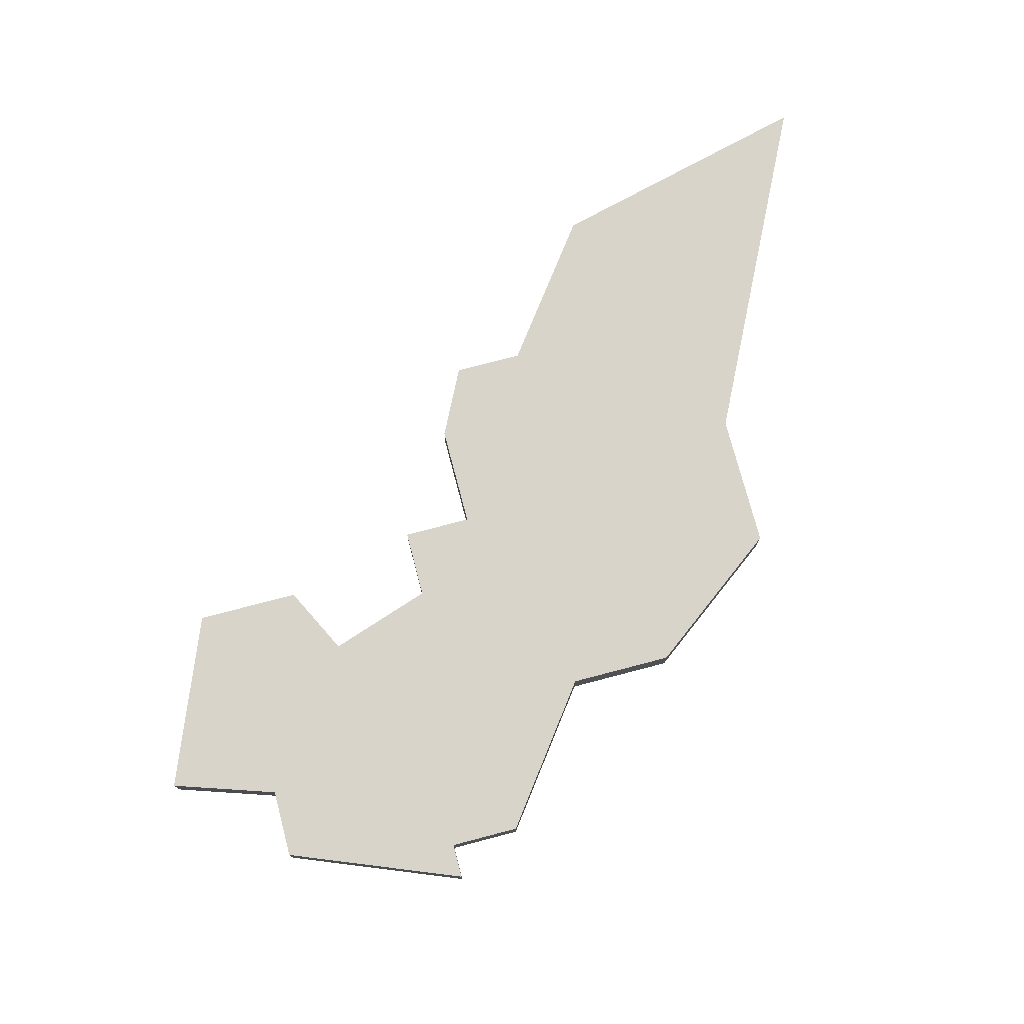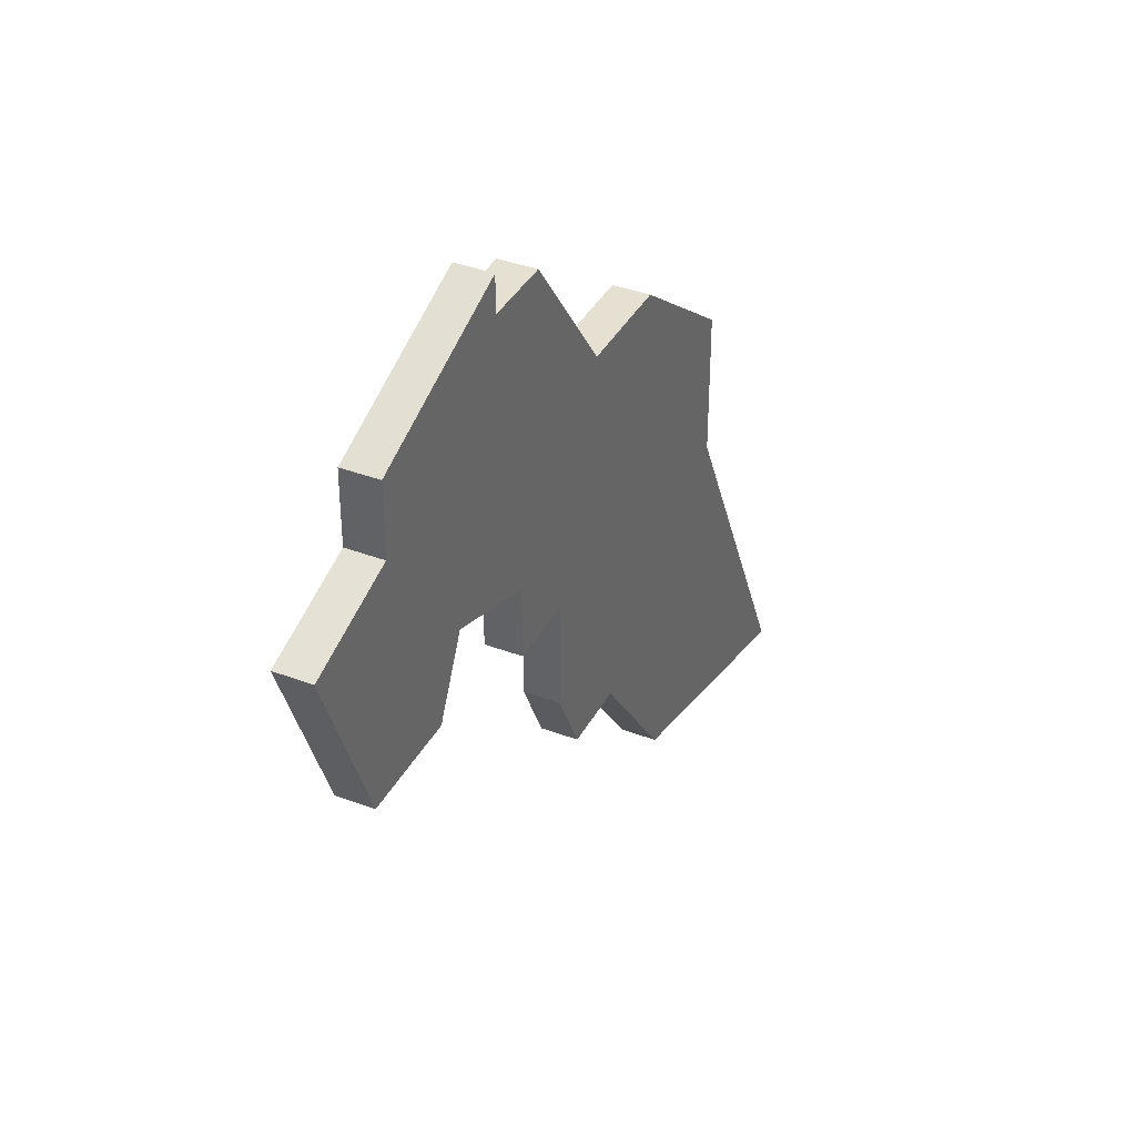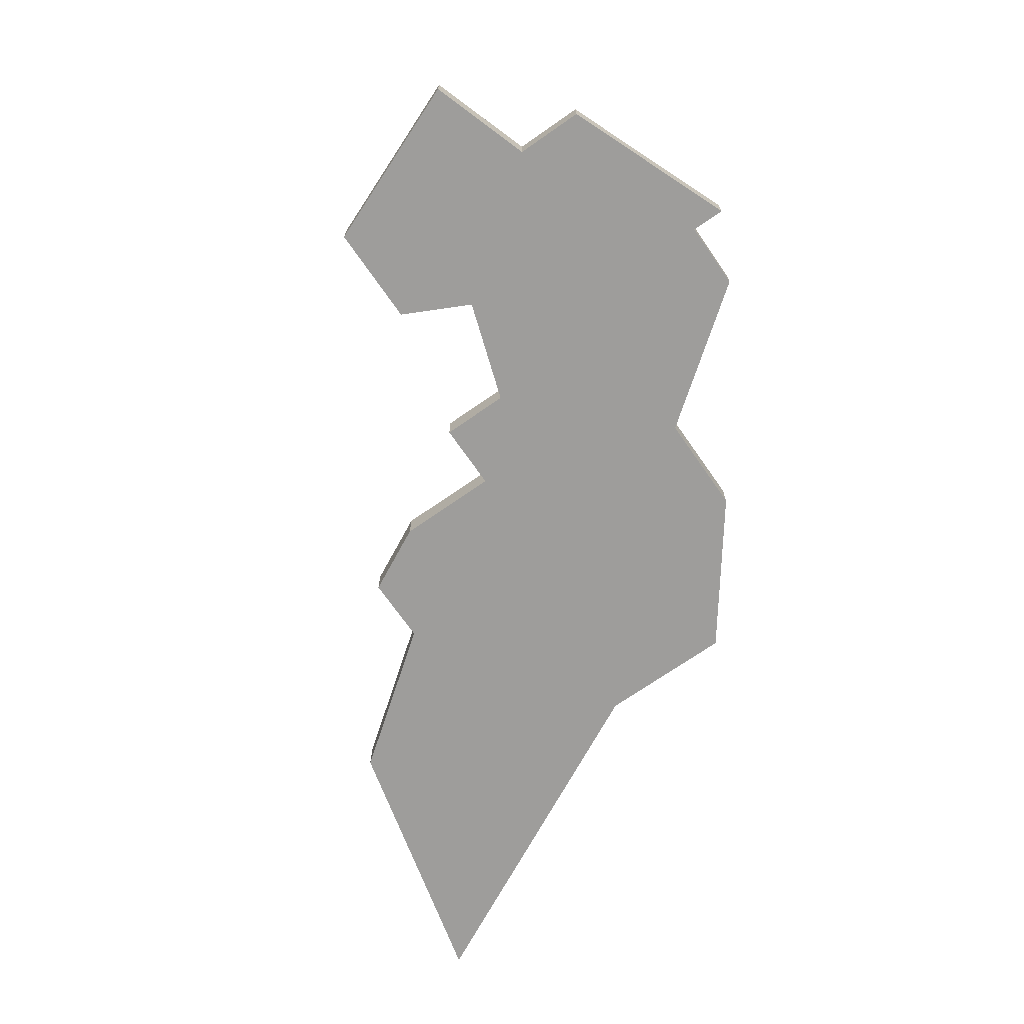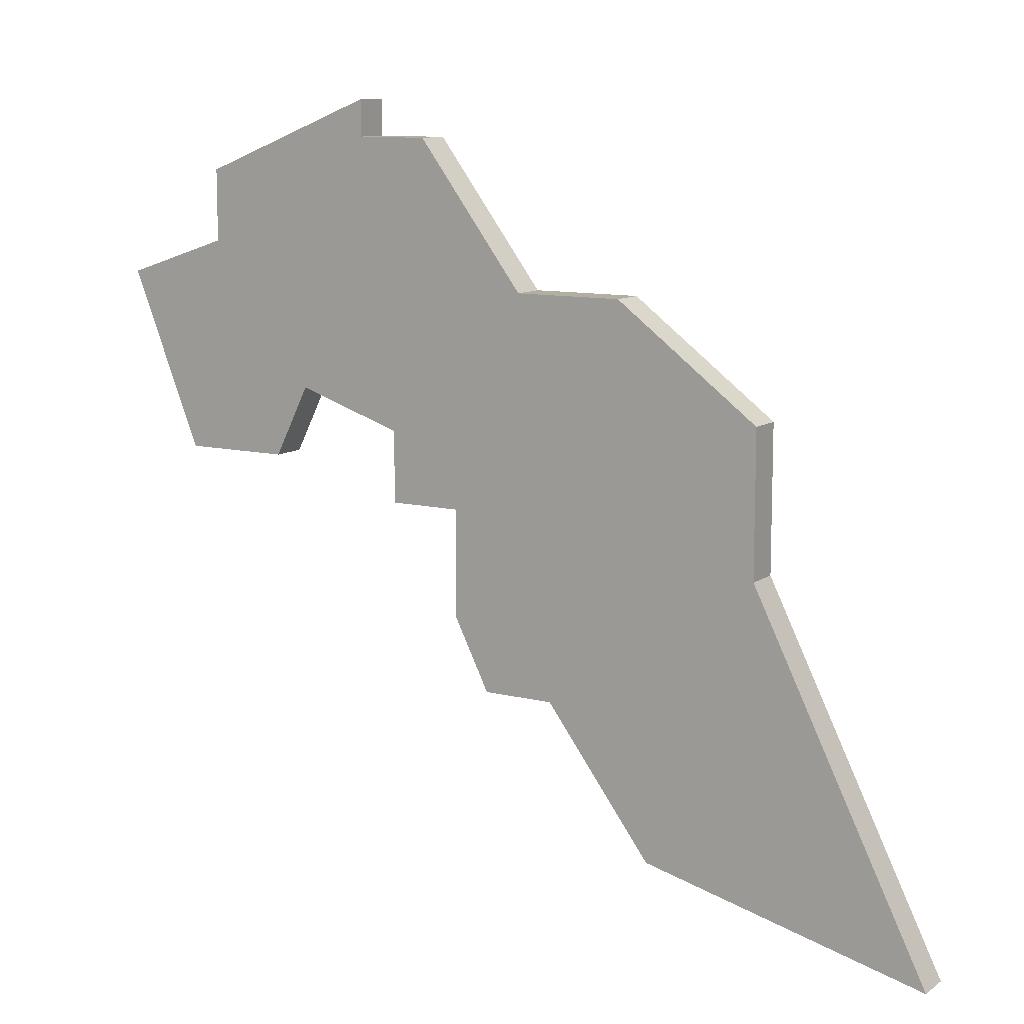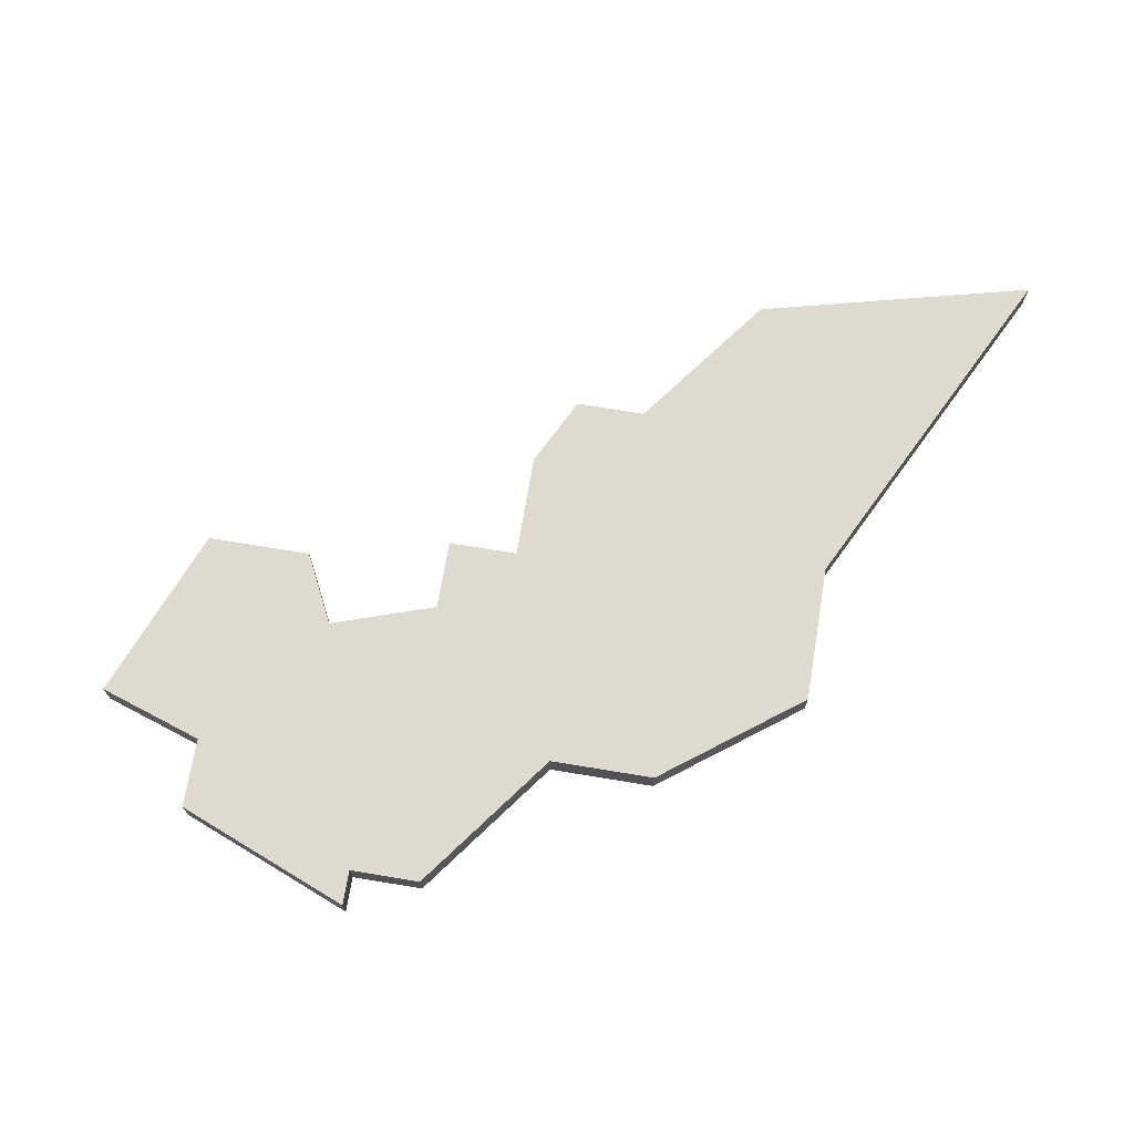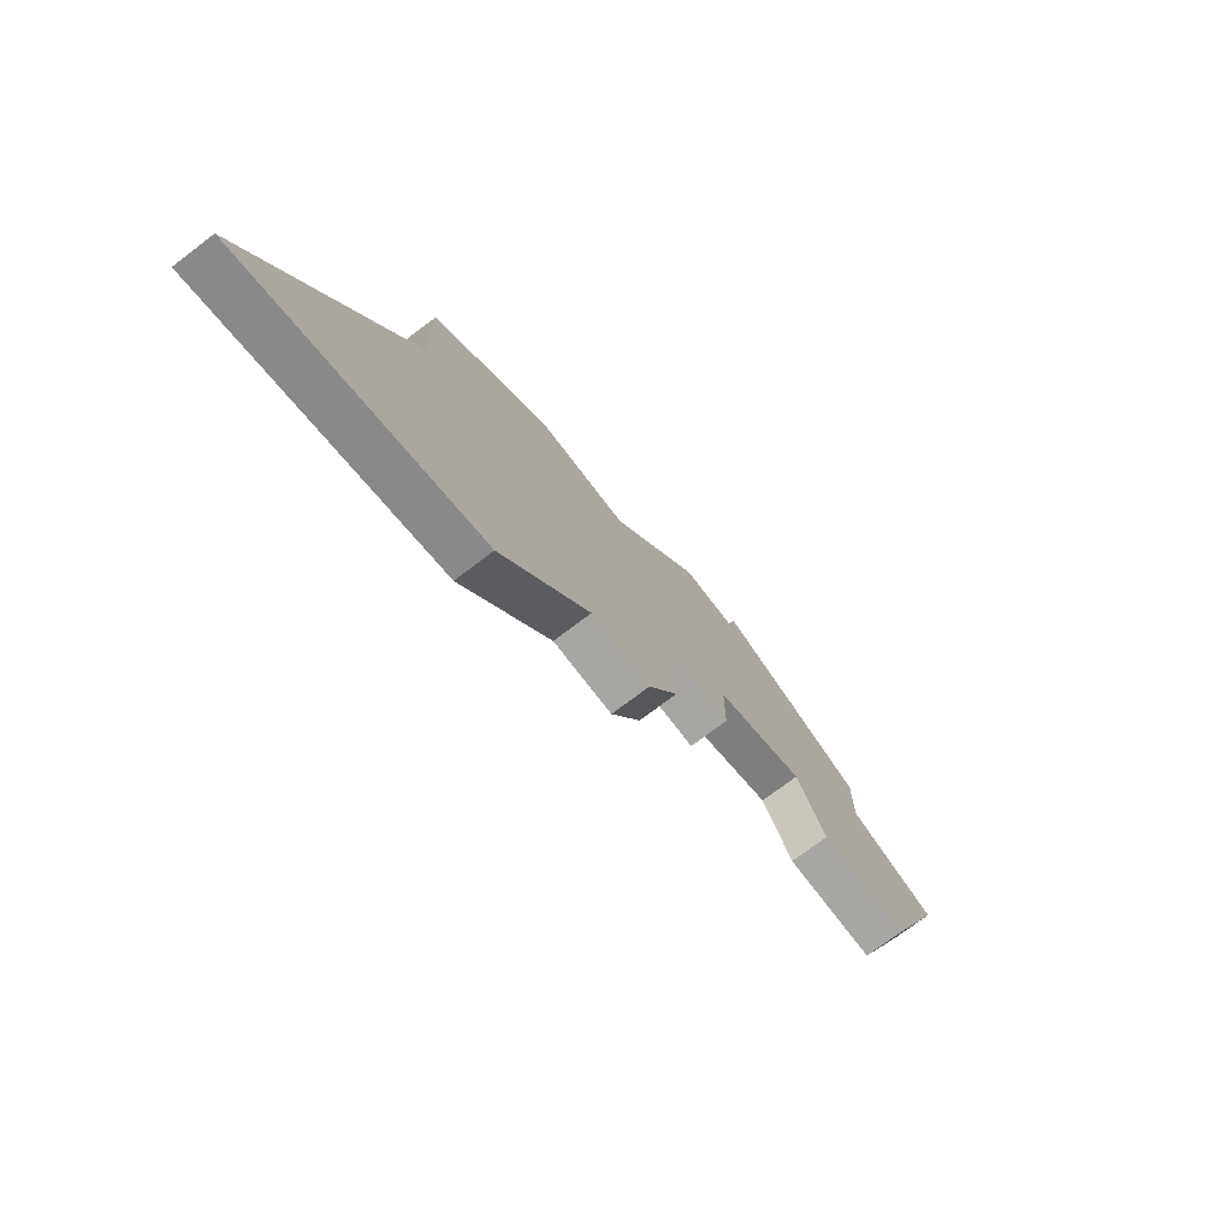
<metadata>
{"format":"obj","ext":"obj","renderer":"f3d","projection":"perspective","resolution":1024,"background":"white","views":[{"elev":75.4,"azim":165.3,"up":"+Z"},{"elev":37.8,"azim":115.7,"up":"+Y"},{"elev":-70.6,"azim":124.9,"up":"+Z"},{"elev":10.8,"azim":-148.5,"up":"+Y"},{"elev":70.9,"azim":-170.6,"up":"+Z"},{"elev":-74.0,"azim":-52.8,"up":"+Y"}]}
</metadata>
<code>
v 1569 -523 0
v 1569 -527 0
v 1564 -537 0
v 1572 -535 0
v 1575 -531 0
v 1577 -531 0
v 1578 -529 0
v 1578 -526 0
v 1580 -526 0
v 1580 -524 0
v 1583 -523 0
v 1584 -525 0
v 1587 -525 0
v 1589 -520 0
v 1586 -519 0
v 1586 -517 0
v 1581 -515 0
v 1581 -516 0
v 1579 -516 0
v 1576 -520 0
v 1573 -520 0
v 1569 -523 1
v 1569 -527 1
v 1564 -537 1
v 1572 -535 1
v 1575 -531 1
v 1577 -531 1
v 1578 -529 1
v 1578 -526 1
v 1580 -526 1
v 1580 -524 1
v 1583 -523 1
v 1584 -525 1
v 1587 -525 1
v 1589 -520 1
v 1586 -519 1
v 1586 -517 1
v 1581 -515 1
v 1581 -516 1
v 1579 -516 1
v 1576 -520 1
v 1573 -520 1
f 2 1 21
f 4 3 2
f 7 6 5
f 10 9 8
f 13 12 11
f 15 14 13
f 17 16 15
f 20 19 18
f 2 21 20
f 5 4 2
f 8 7 5
f 15 13 11
f 18 17 15
f 2 20 18
f 8 5 2
f 15 11 10
f 2 18 15
f 10 8 2
f 2 15 10
f 42 22 23
f 23 24 25
f 26 27 28
f 29 30 31
f 32 33 34
f 34 35 36
f 36 37 38
f 39 40 41
f 41 42 23
f 23 25 26
f 26 28 29
f 32 34 36
f 36 38 39
f 39 41 23
f 23 26 29
f 31 32 36
f 36 39 23
f 23 29 31
f 31 36 23
f 23 22 2
f 2 22 1
f 24 23 3
f 3 23 2
f 25 24 4
f 4 24 3
f 26 25 5
f 5 25 4
f 27 26 6
f 6 26 5
f 28 27 7
f 7 27 6
f 29 28 8
f 8 28 7
f 30 29 9
f 9 29 8
f 31 30 10
f 10 30 9
f 32 31 11
f 11 31 10
f 33 32 12
f 12 32 11
f 34 33 13
f 13 33 12
f 35 34 14
f 14 34 13
f 36 35 15
f 15 35 14
f 37 36 16
f 16 36 15
f 38 37 17
f 17 37 16
f 39 38 18
f 18 38 17
f 40 39 19
f 19 39 18
f 41 40 20
f 20 40 19
f 22 42 1
f 1 42 21
f 42 41 21
f 21 41 20

</code>
